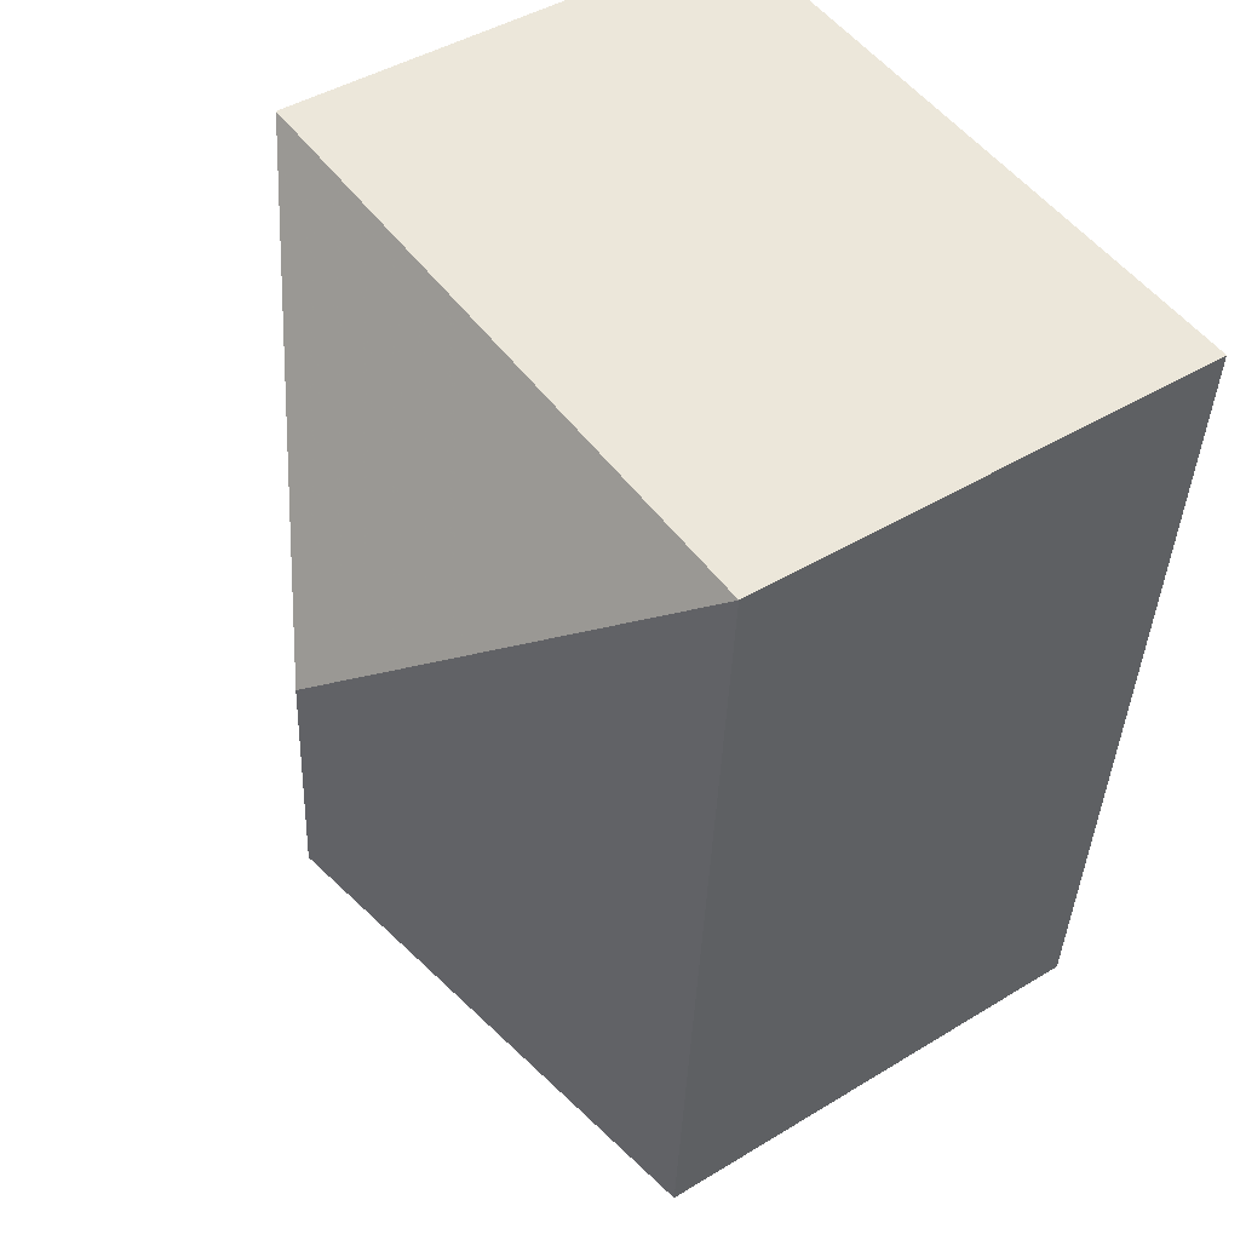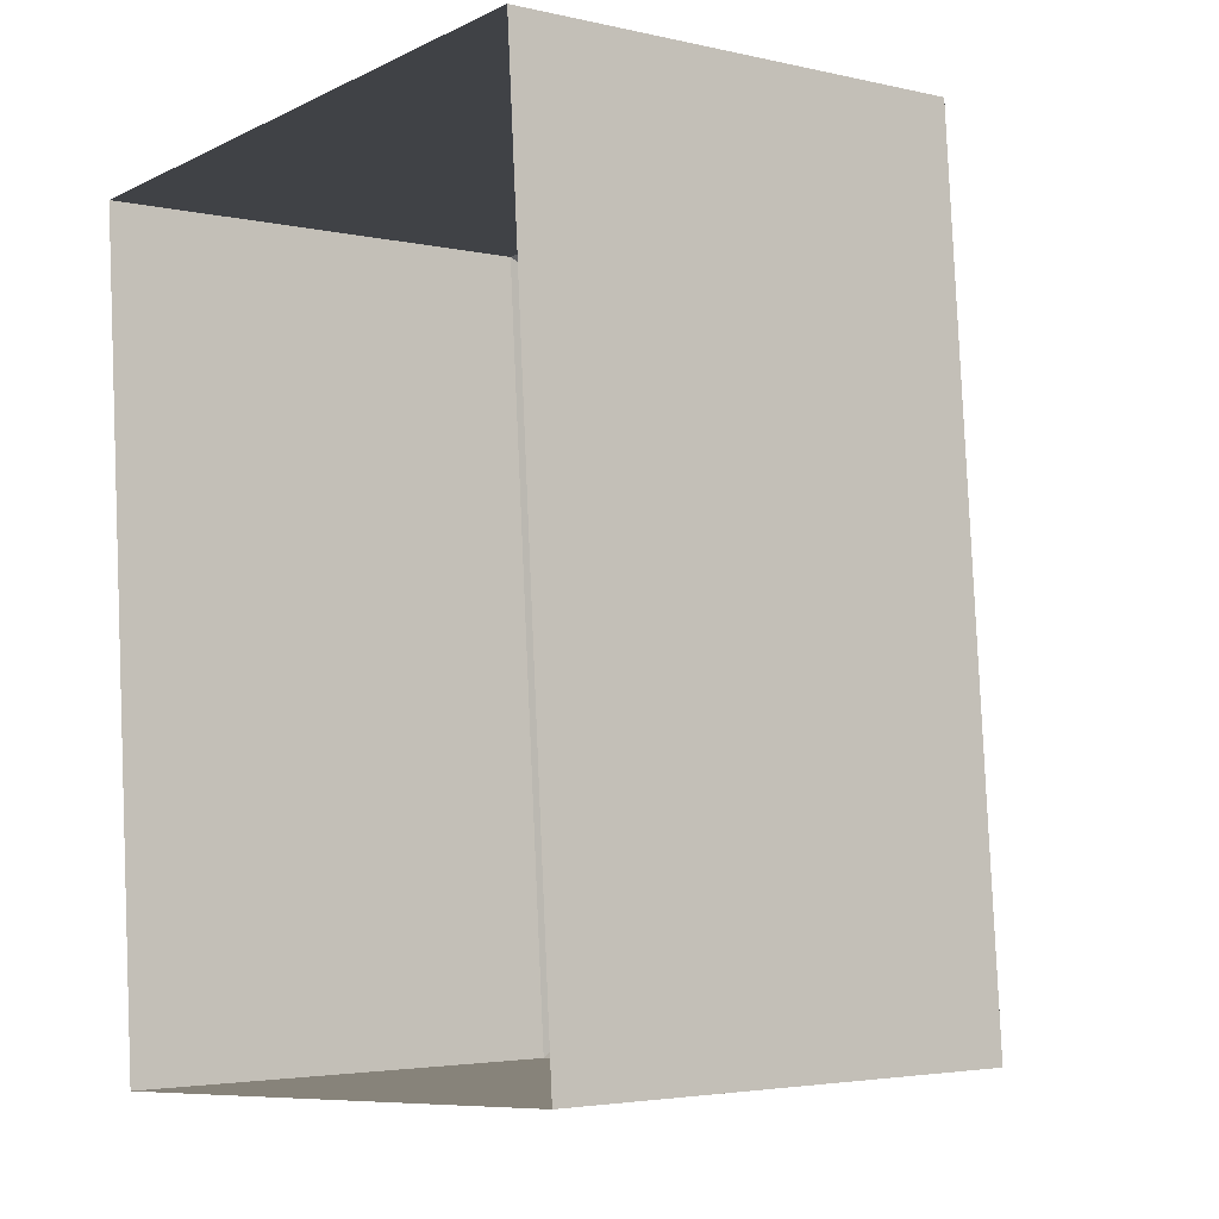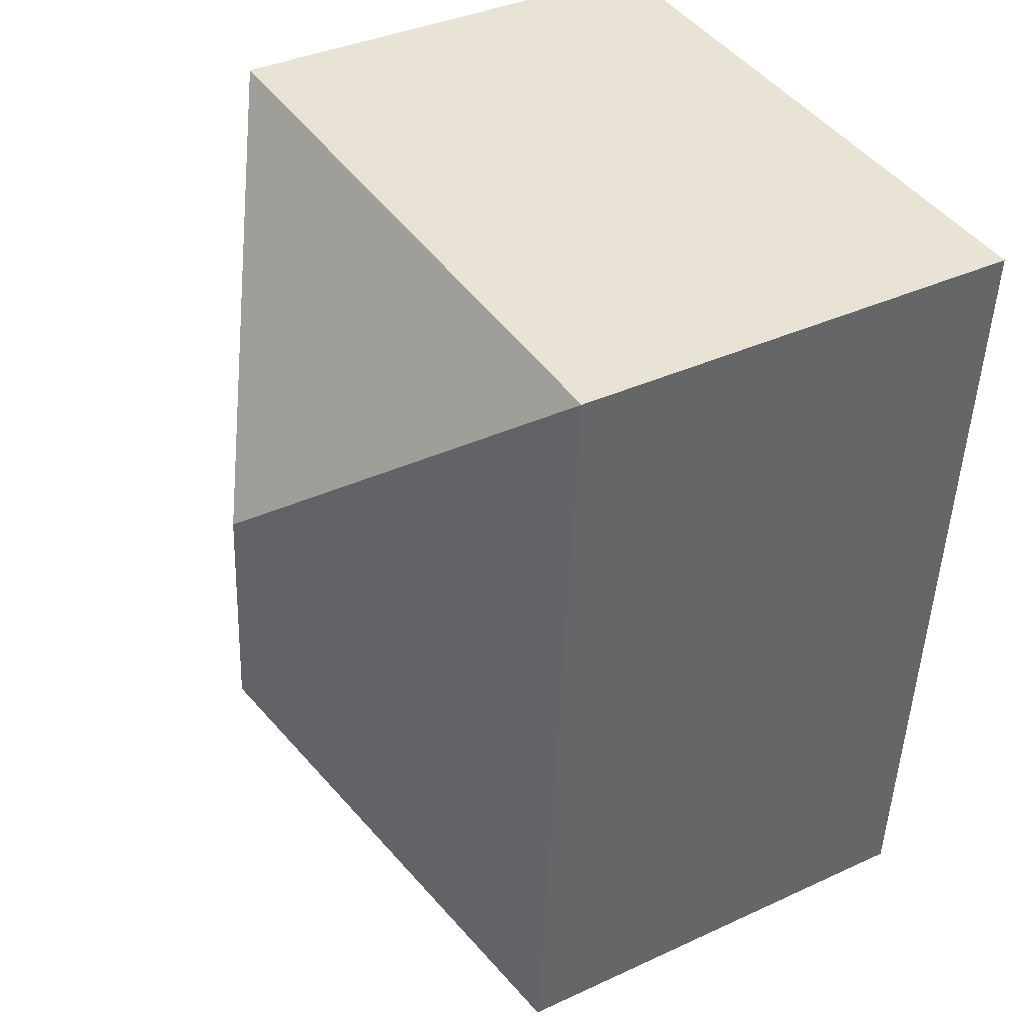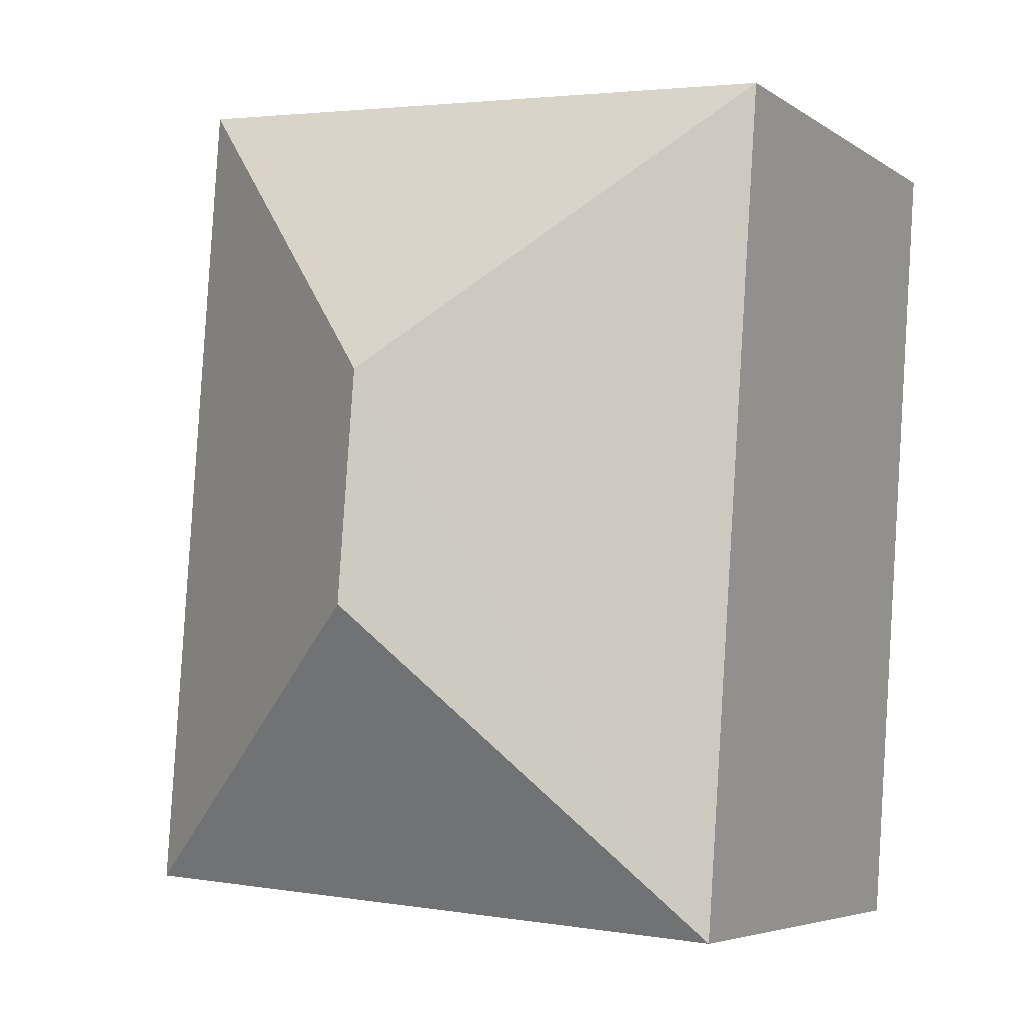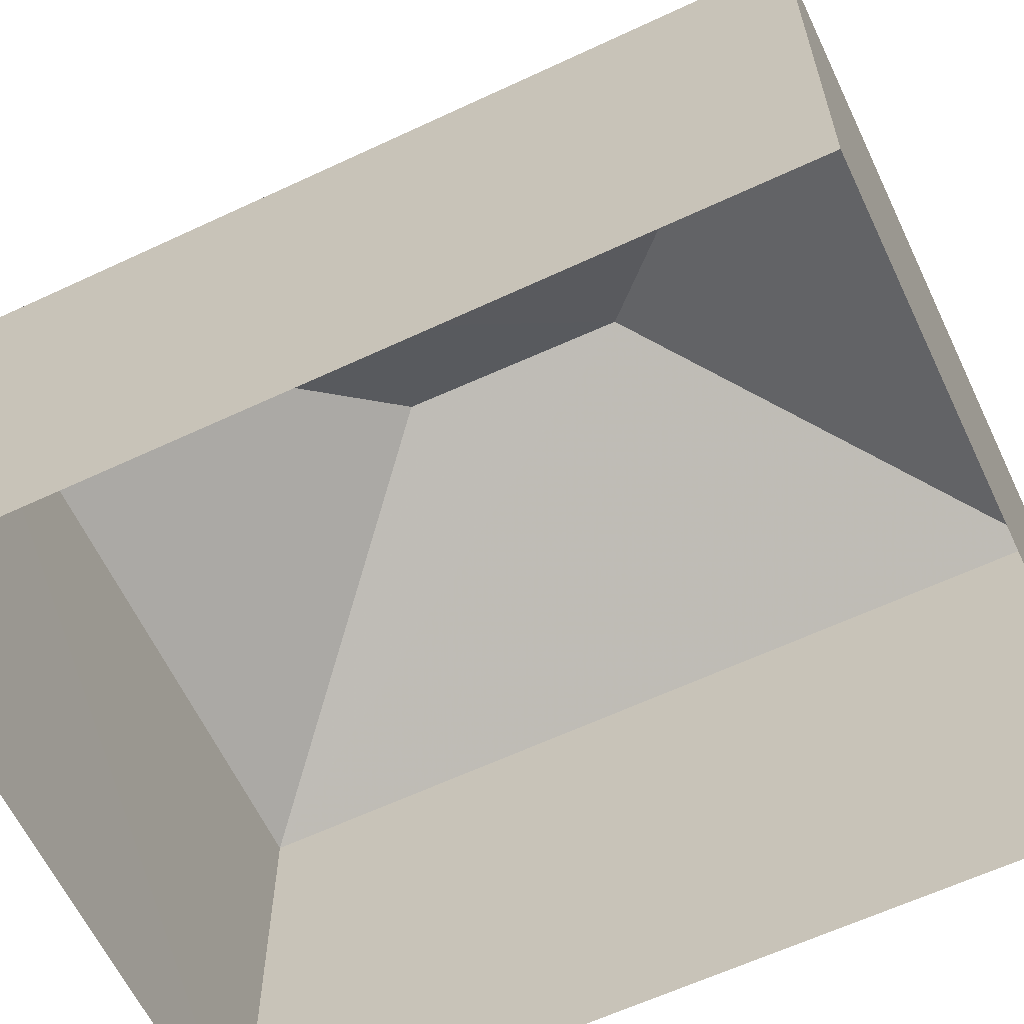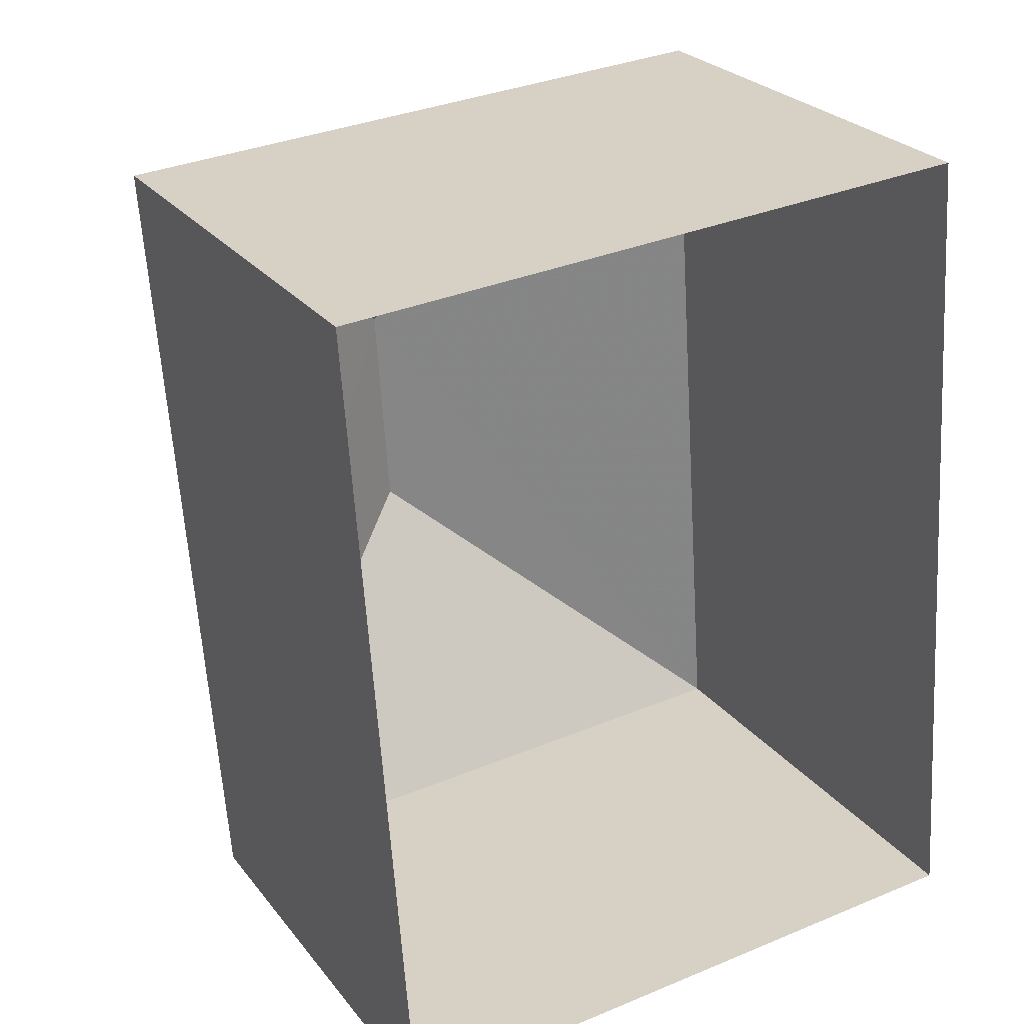
<metadata>
{"format":"obj","ext":"obj","renderer":"f3d","projection":"perspective","resolution":1024,"background":"white","views":[{"elev":45.5,"azim":55.0,"up":"+Y"},{"elev":-3.4,"azim":-128.1,"up":"+Y"},{"elev":36.8,"azim":59.0,"up":"+Y"},{"elev":-5.2,"azim":28.5,"up":"+Y"},{"elev":-62.3,"azim":111.3,"up":"+Z"},{"elev":25.9,"azim":151.0,"up":"+Y"}]}
</metadata>
<code>
v -3.729e+05 -1.057e+05 21.94
v -3.729e+05 -1.058e+05 21.95
v -3.729e+05 -1.058e+05 21.95
v -3.729e+05 -1.058e+05 21.94
v -3.729e+05 -1.058e+05 31.7
v -3.729e+05 -1.058e+05 28.94
v -3.729e+05 -1.058e+05 28.94
v -3.729e+05 -1.058e+05 31.69
v -3.729e+05 -1.057e+05 28.93
v -3.729e+05 -1.058e+05 28.93
f 1 2 3
f 1 4 2
f 5 6 7
f 8 6 5
f 8 9 6
f 7 10 8
f 5 7 8
f 8 10 9
f 6 1 3
f 6 9 1
f 7 3 2
f 7 6 3
f 10 4 1
f 9 10 1
f 7 2 4
f 10 7 4

</code>
